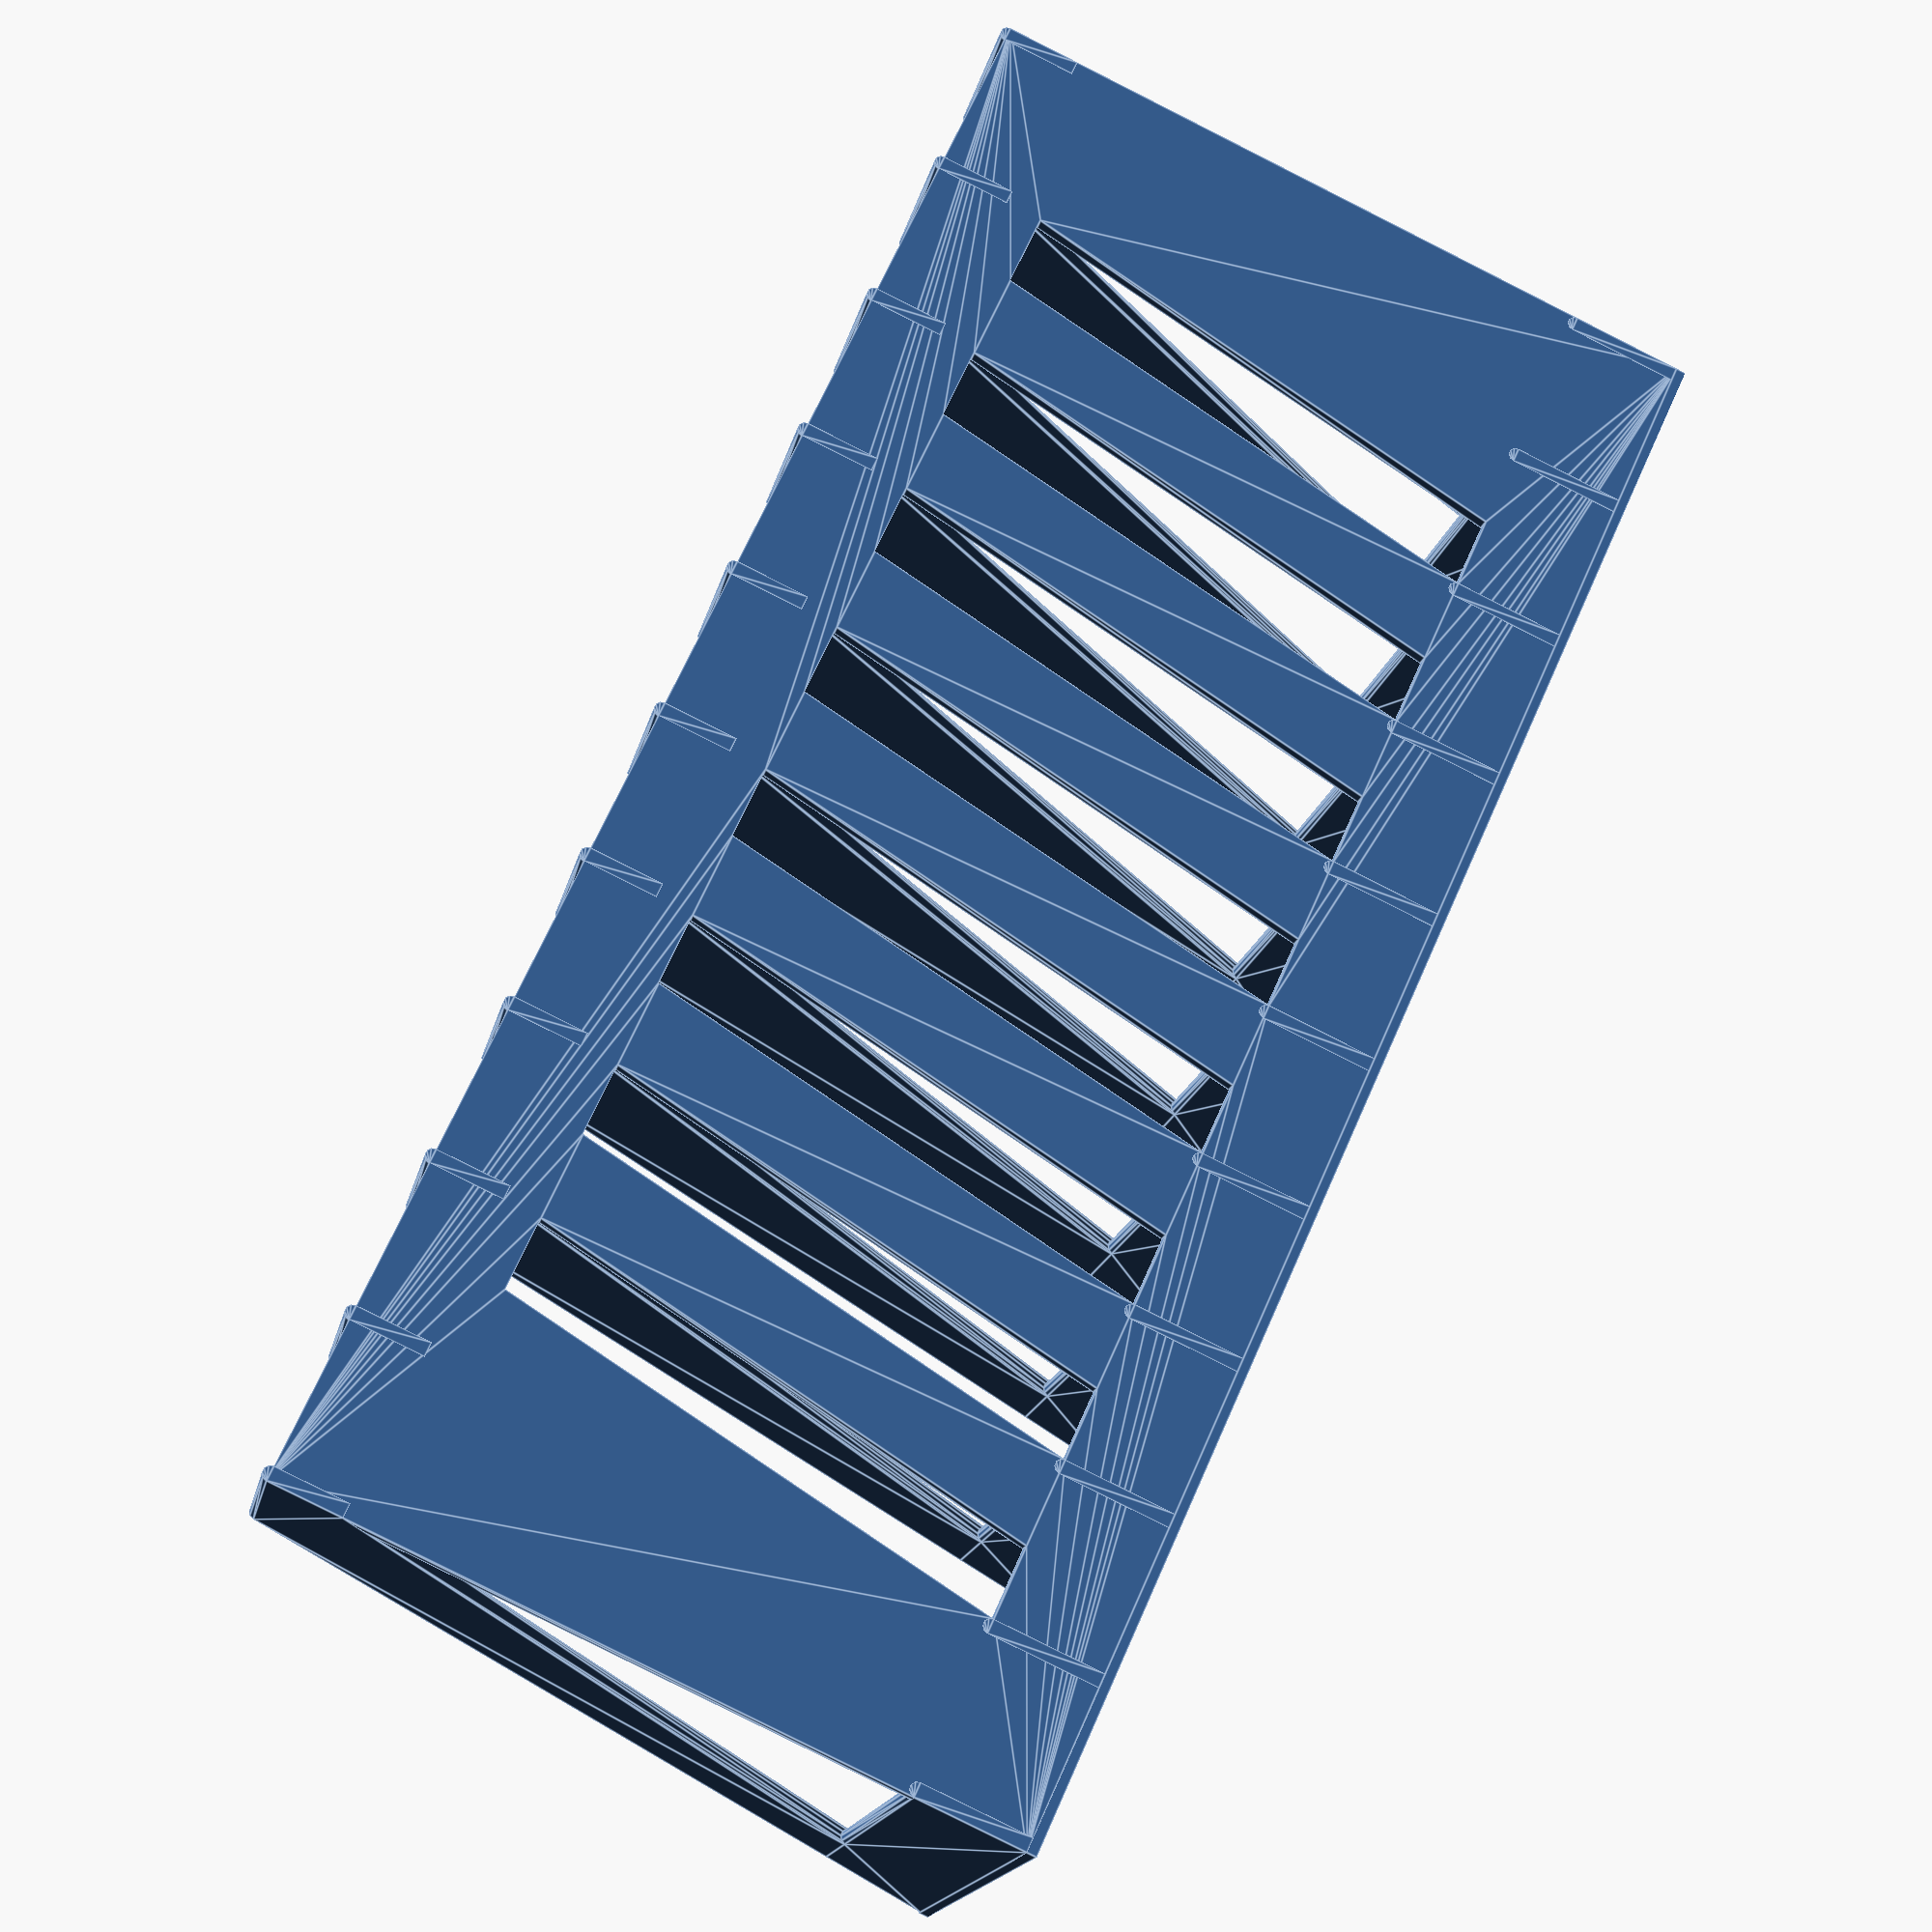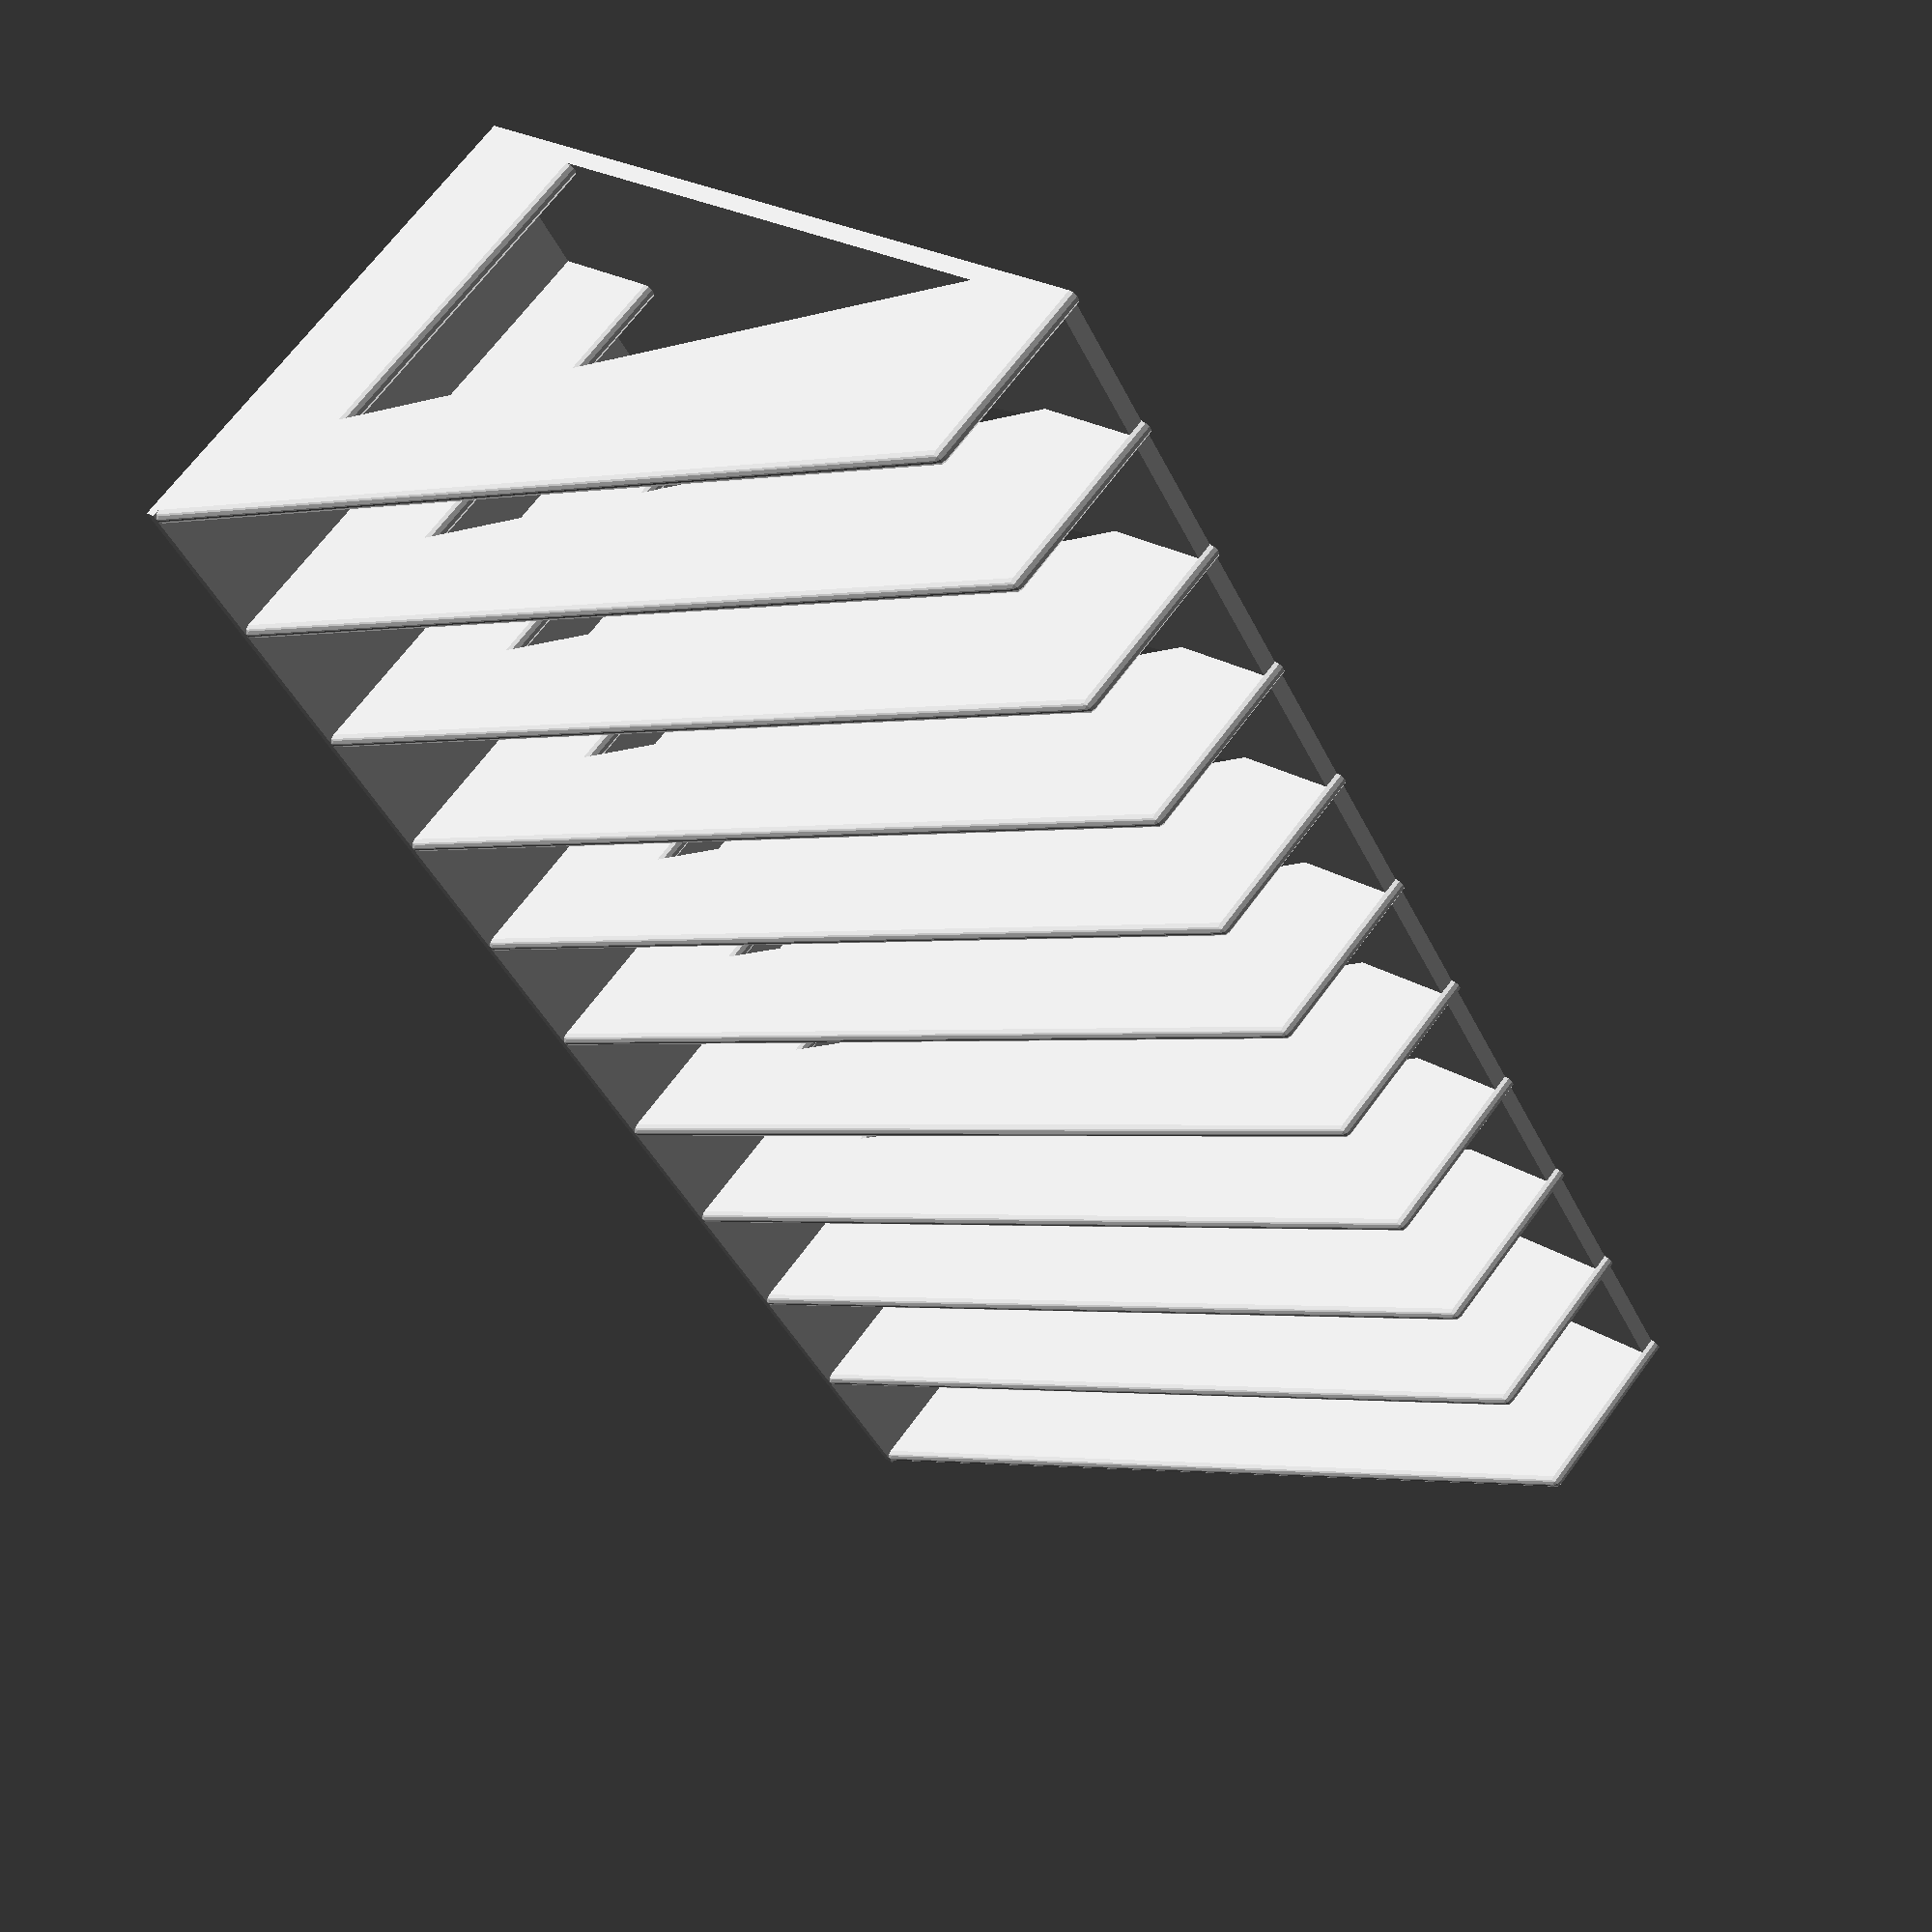
<openscad>
n1=0;
spacing1 = 7;
n2=10;
spacing2 = 15;
n3=0;
spacing3 = 10;
n4=0;
spacing4 = 10;
minimum_width_for_plastic_removal = 10;

inside_thickness = 1.5;
base_thickness = 1.75;
rear_height = 50.8;
front_height = 19.05;
depth = 76.2;
rear_thickness = 1;

module endOfCustomizerData() {}

nudge = 0.01;

counts = [n1,n2,n3,n4];
spacings = [spacing1,spacing2,spacing3,spacing4];

function join(arrays,n) = n>=len(arrays) ? [] : concat(arrays[n], join(arrays,n+1));

dx_rev = join([for(i=[0:1:len(counts)-1]) [for(j=[0:1:counts[i]-1]) spacings[i]]],0);
dx = [for(i=[0:len(dx_rev)-1]) dx_rev[len(dx_rev)-1-i]];

function sum(v,n) = n<0 ? 0 : v[n]+sum(v,n-1);

width = sum(dx,len(dx)-1) + (len(dx)+1)*inside_thickness;
echo("Width",width);

function xpos(n) = sum(dx,n-1) + inside_thickness * n;

module base() {
    render(convexity=10)
    difference() {
        cube([width, depth, base_thickness]);
        for(i=[1:1:len(dx)-2]) {
            if (dx[i] >= minimum_width_for_plastic_removal) {
                x = width-xpos(i)-inside_thickness;
                color("red") translate([0,0,-nudge]) linear_extrude(height=base_thickness+2*nudge)
                polygon(points=[[x,.15*depth],[x-dx[i]/2,.15*depth],[x-dx[i],.85*depth],[x-dx[i]/2,.85*depth]]);
            }
        }
    }
}

module stand() {
translate([0,0,nudge]) base();
    
translate([0,depth-nudge,0])
cube([width, rear_thickness, rear_height+inside_thickness/2]);

for (i=[0:len(dx)]) {
    translate([width-(inside_thickness/2+xpos(i)),0,0])
    minkowski() {
    intersection() {
    sphere(r=inside_thickness/2,$fn=10);
        translate([-inside_thickness/2,-inside_thickness,0]) cube(inside_thickness);
    }
    rotate([0,-90,0])
    linear_extrude(height=0.001)
    difference() {
    polygon(points=[[0,0],[front_height,0],[rear_height,depth],[0,depth]]);
    polygon(points=[[0,0.1*depth],[0.7*rear_height,0.85*depth],[0,0.85*depth]]);
    }
    }
}
}

rotate([-90,0,0]) 
stand();
</openscad>
<views>
elev=83.3 azim=333.7 roll=63.3 proj=p view=edges
elev=335.7 azim=236.1 roll=315.7 proj=p view=solid
</views>
